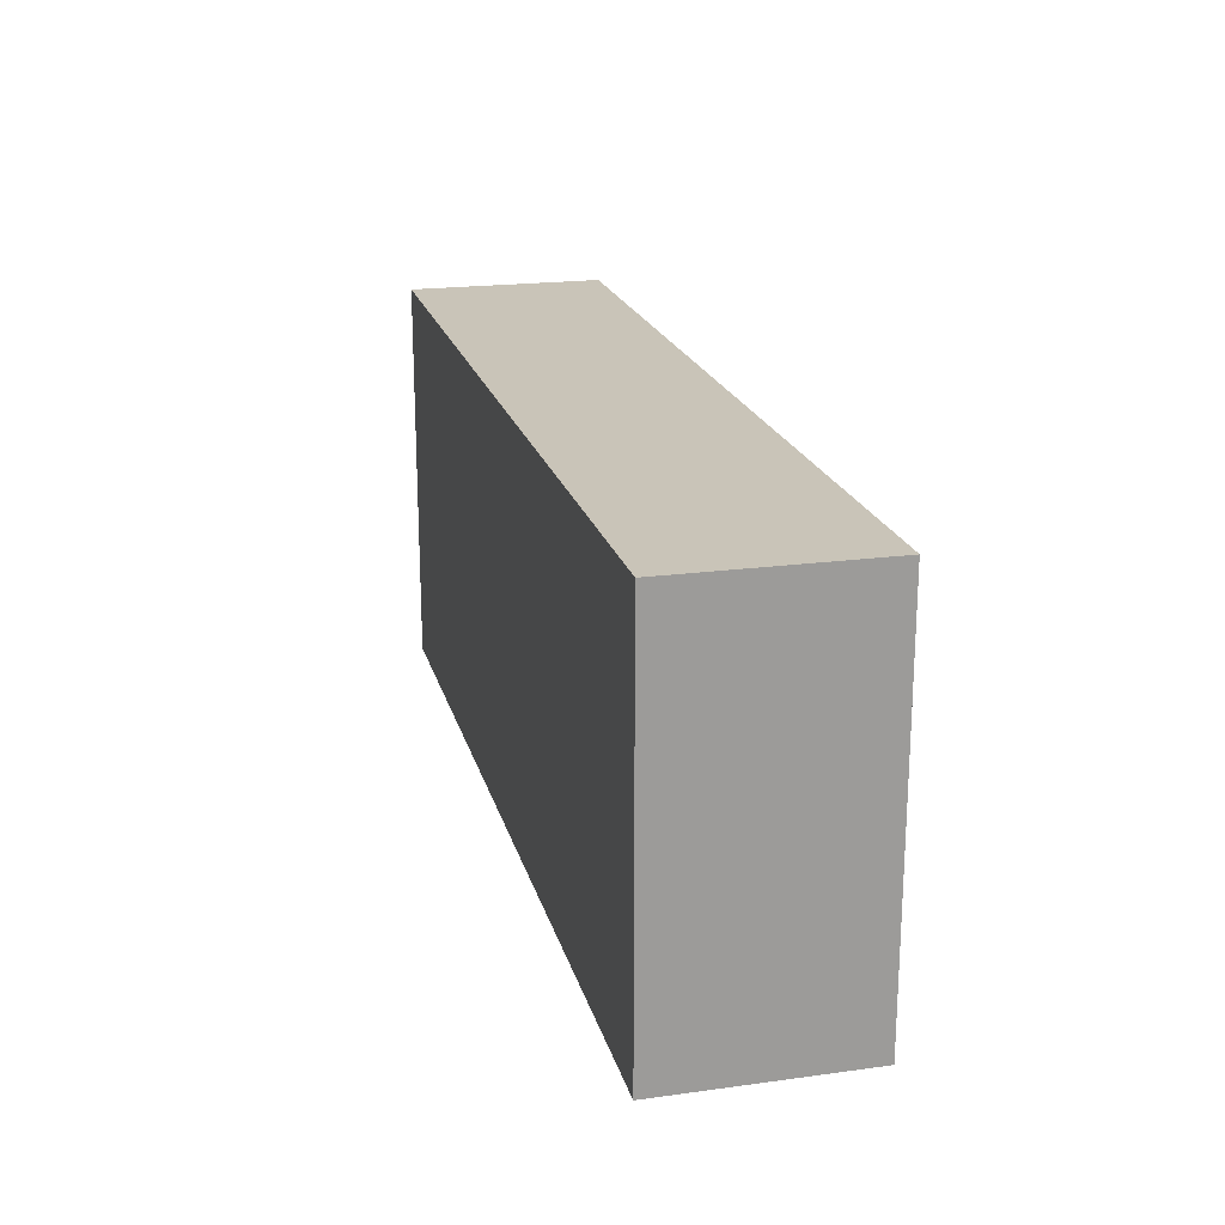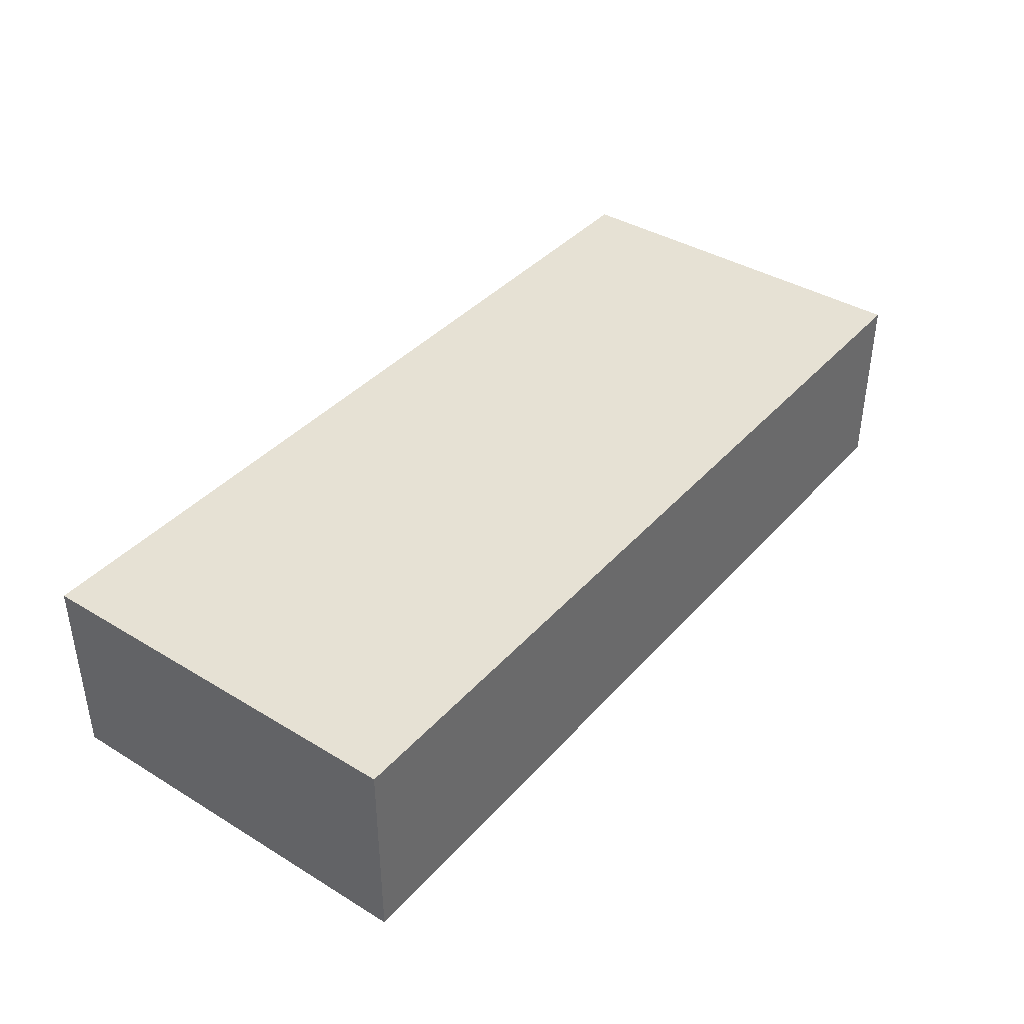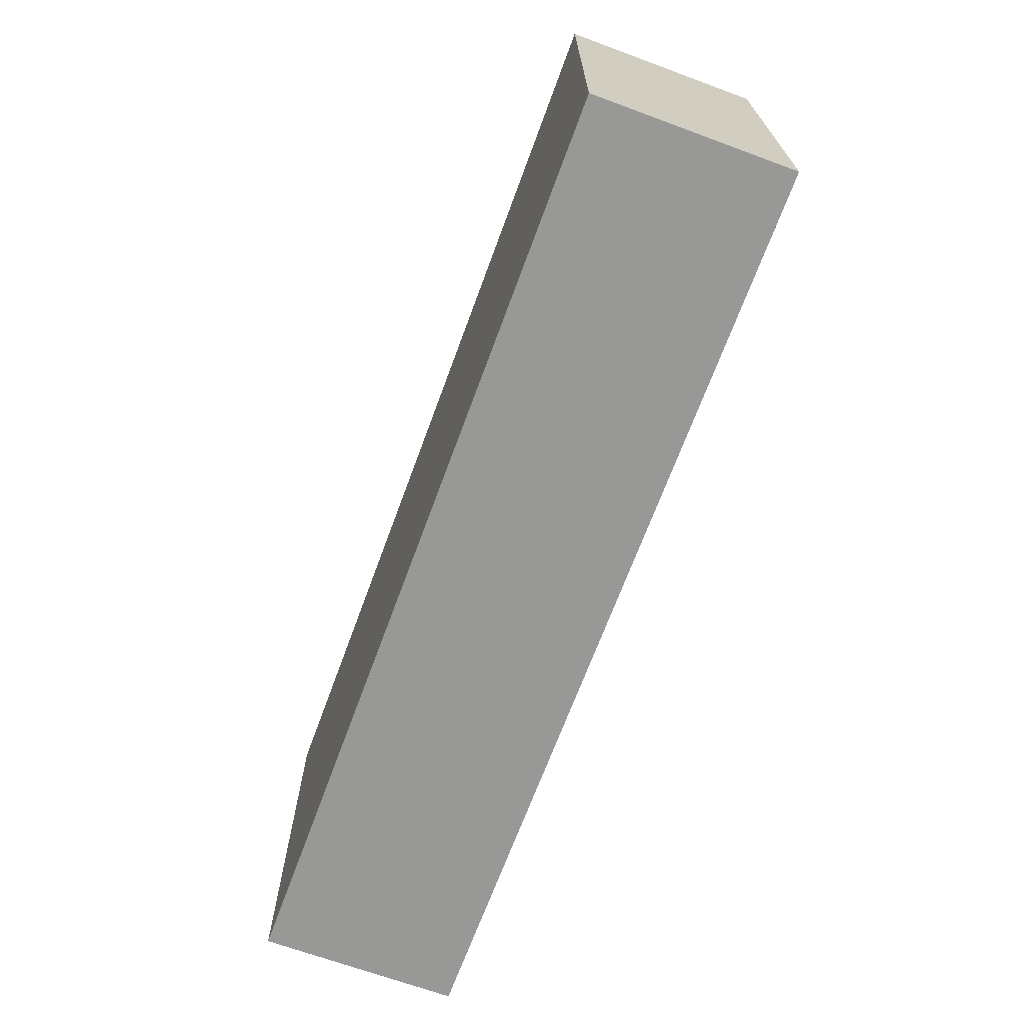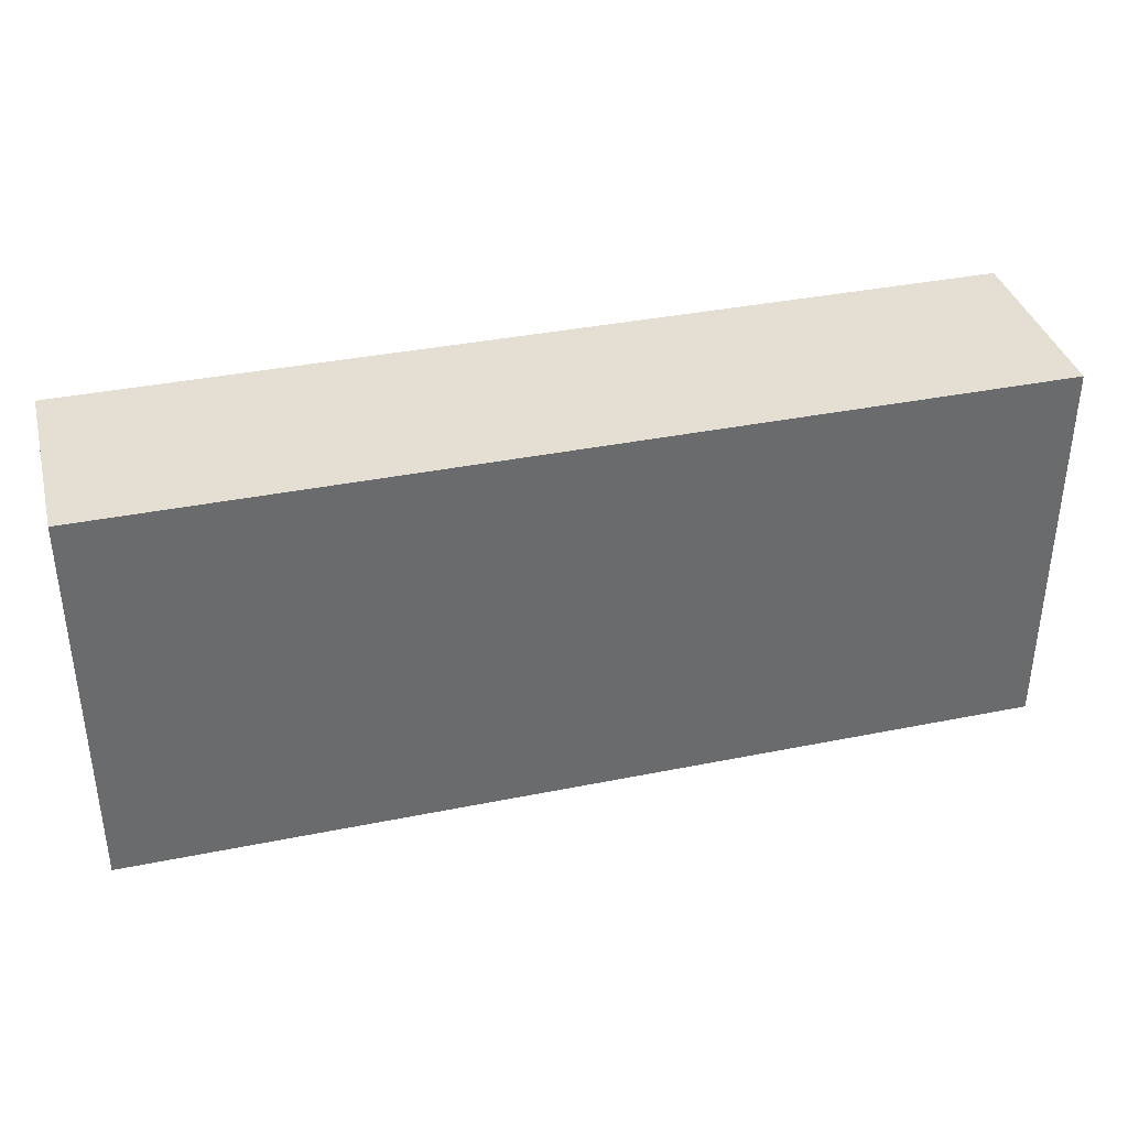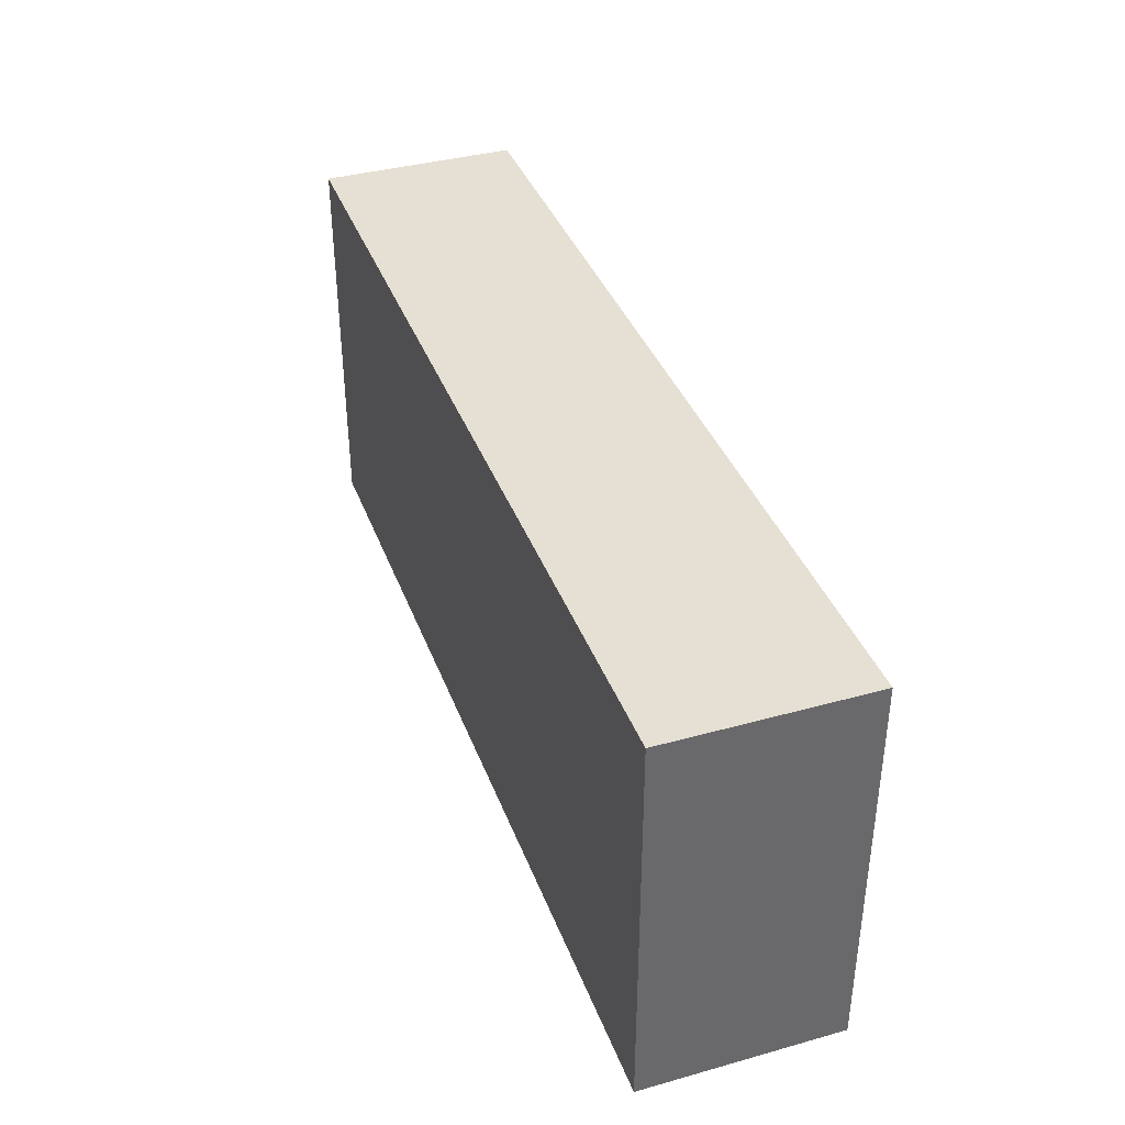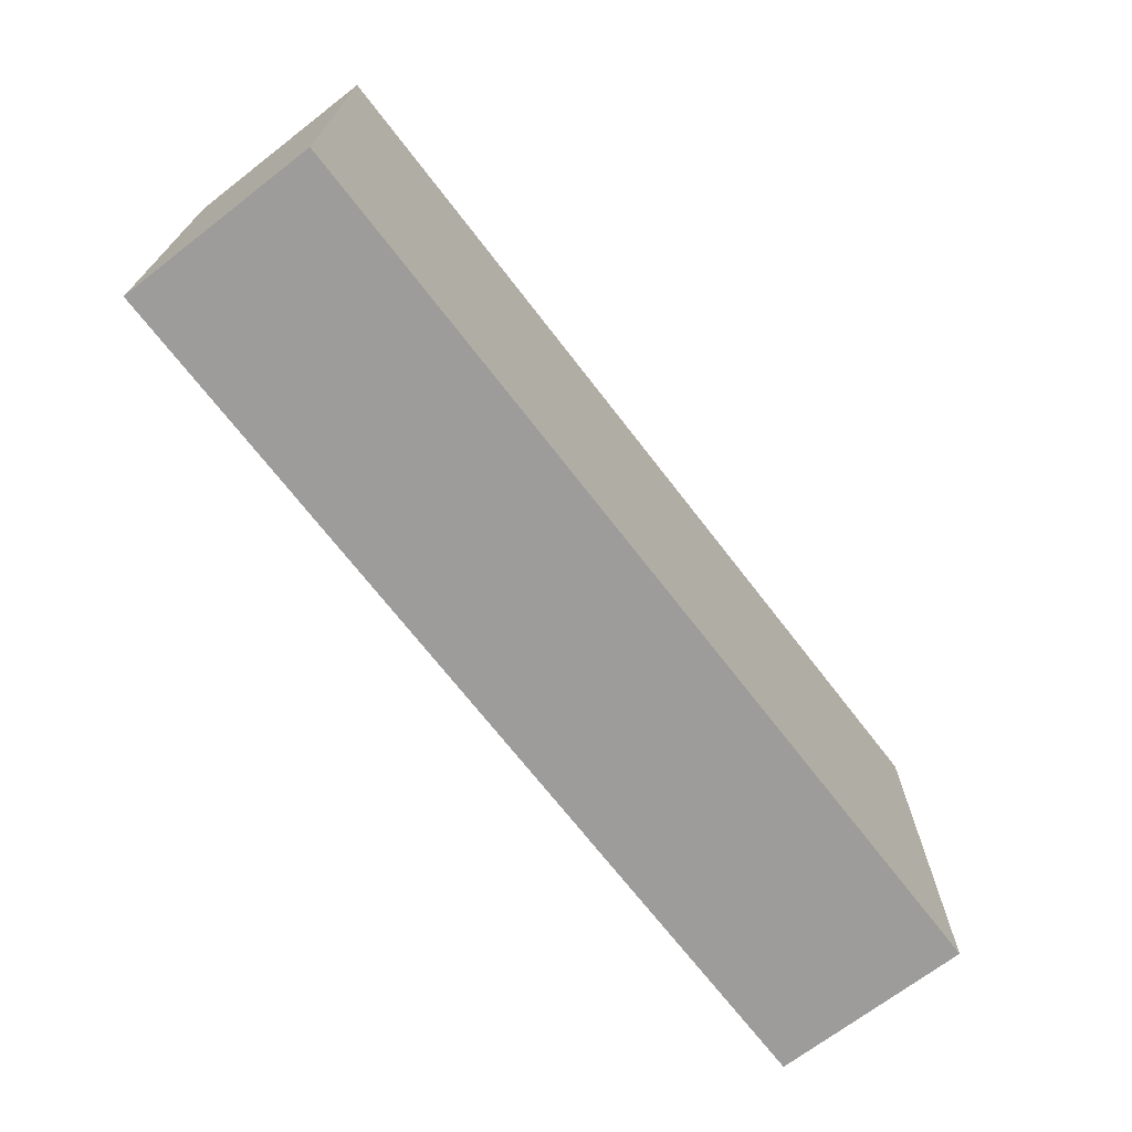
<metadata>
{"format":"obj","ext":"obj","renderer":"f3d","projection":"perspective","resolution":1024,"background":"white","views":[{"elev":20.2,"azim":76.1,"up":"+Y"},{"elev":39.3,"azim":127.0,"up":"+Z"},{"elev":-68.5,"azim":-110.2,"up":"+Y"},{"elev":37.0,"azim":-14.6,"up":"+Y"},{"elev":38.2,"azim":70.6,"up":"+Y"},{"elev":-70.0,"azim":127.6,"up":"+Y"}]}
</metadata>
<code>
g default
v -3.5 -1.5 0.75
v -2.1 -1.5 0.75
v -0.7 -1.5 0.75
v 0.7 -1.5 0.75
v 2.1 -1.5 0.75
v 3.5 -1.5 0.75
v -3.5 -0.9 0.75
v -2.1 -0.9 0.75
v -0.7 -0.9 0.75
v 0.7 -0.9 0.75
v 2.1 -0.9 0.75
v 3.5 -0.9 0.75
v -3.5 -0.3 0.75
v -2.1 -0.3 0.75
v -0.7 -0.3 0.75
v 0.7 -0.3 0.75
v 2.1 -0.3 0.75
v 3.5 -0.3 0.75
v -3.5 0.3 0.75
v -2.1 0.3 0.75
v -0.7 0.3 0.75
v 0.7 0.3 0.75
v 2.1 0.3 0.75
v 3.5 0.3 0.75
v -3.5 0.9 0.75
v -2.1 0.9 0.75
v -0.7 0.9 0.75
v 0.7 0.9 0.75
v 2.1 0.9 0.75
v 3.5 0.9 0.75
v -3.5 1.5 0.75
v -2.1 1.5 0.75
v -0.7 1.5 0.75
v 0.7 1.5 0.75
v 2.1 1.5 0.75
v 3.5 1.5 0.75
v -3.5 1.5 0.45
v -2.1 1.5 0.45
v -0.7 1.5 0.45
v 0.7 1.5 0.45
v 2.1 1.5 0.45
v 3.5 1.5 0.45
v -3.5 1.5 0.15
v -2.1 1.5 0.15
v -0.7 1.5 0.15
v 0.7 1.5 0.15
v 2.1 1.5 0.15
v 3.5 1.5 0.15
v -3.5 1.5 -0.15
v -2.1 1.5 -0.15
v -0.7 1.5 -0.15
v 0.7 1.5 -0.15
v 2.1 1.5 -0.15
v 3.5 1.5 -0.15
v -3.5 1.5 -0.45
v -2.1 1.5 -0.45
v -0.7 1.5 -0.45
v 0.7 1.5 -0.45
v 2.1 1.5 -0.45
v 3.5 1.5 -0.45
v -3.5 1.5 -0.75
v -2.1 1.5 -0.75
v -0.7 1.5 -0.75
v 0.7 1.5 -0.75
v 2.1 1.5 -0.75
v 3.5 1.5 -0.75
v -3.5 0.9 -0.75
v -2.1 0.9 -0.75
v -0.7 0.9 -0.75
v 0.7 0.9 -0.75
v 2.1 0.9 -0.75
v 3.5 0.9 -0.75
v -3.5 0.3 -0.75
v -2.1 0.3 -0.75
v -0.7 0.3 -0.75
v 0.7 0.3 -0.75
v 2.1 0.3 -0.75
v 3.5 0.3 -0.75
v -3.5 -0.3 -0.75
v -2.1 -0.3 -0.75
v -0.7 -0.3 -0.75
v 0.7 -0.3 -0.75
v 2.1 -0.3 -0.75
v 3.5 -0.3 -0.75
v -3.5 -0.9 -0.75
v -2.1 -0.9 -0.75
v -0.7 -0.9 -0.75
v 0.7 -0.9 -0.75
v 2.1 -0.9 -0.75
v 3.5 -0.9 -0.75
v -3.5 -1.5 -0.75
v -2.1 -1.5 -0.75
v -0.7 -1.5 -0.75
v 0.7 -1.5 -0.75
v 2.1 -1.5 -0.75
v 3.5 -1.5 -0.75
v -3.5 -1.5 -0.45
v -2.1 -1.5 -0.45
v -0.7 -1.5 -0.45
v 0.7 -1.5 -0.45
v 2.1 -1.5 -0.45
v 3.5 -1.5 -0.45
v -3.5 -1.5 -0.15
v -2.1 -1.5 -0.15
v -0.7 -1.5 -0.15
v 0.7 -1.5 -0.15
v 2.1 -1.5 -0.15
v 3.5 -1.5 -0.15
v -3.5 -1.5 0.15
v -2.1 -1.5 0.15
v -0.7 -1.5 0.15
v 0.7 -1.5 0.15
v 2.1 -1.5 0.15
v 3.5 -1.5 0.15
v -3.5 -1.5 0.45
v -2.1 -1.5 0.45
v -0.7 -1.5 0.45
v 0.7 -1.5 0.45
v 2.1 -1.5 0.45
v 3.5 -1.5 0.45
v 3.5 -0.9 -0.45
v 3.5 -0.9 -0.15
v 3.5 -0.9 0.15
v 3.5 -0.9 0.45
v 3.5 -0.3 -0.45
v 3.5 -0.3 -0.15
v 3.5 -0.3 0.15
v 3.5 -0.3 0.45
v 3.5 0.3 -0.45
v 3.5 0.3 -0.15
v 3.5 0.3 0.15
v 3.5 0.3 0.45
v 3.5 0.9 -0.45
v 3.5 0.9 -0.15
v 3.5 0.9 0.15
v 3.5 0.9 0.45
v -3.5 -0.9 -0.45
v -3.5 -0.9 -0.15
v -3.5 -0.9 0.15
v -3.5 -0.9 0.45
v -3.5 -0.3 -0.45
v -3.5 -0.3 -0.15
v -3.5 -0.3 0.15
v -3.5 -0.3 0.45
v -3.5 0.3 -0.45
v -3.5 0.3 -0.15
v -3.5 0.3 0.15
v -3.5 0.3 0.45
v -3.5 0.9 -0.45
v -3.5 0.9 -0.15
v -3.5 0.9 0.15
v -3.5 0.9 0.45
g pCube1
f 1 2 7
f 7 2 8
f 2 3 8
f 8 3 9
f 3 4 9
f 9 4 10
f 4 5 10
f 10 5 11
f 5 6 11
f 11 6 12
f 7 8 13
f 13 8 14
f 8 9 14
f 14 9 15
f 9 10 15
f 15 10 16
f 10 11 16
f 16 11 17
f 11 12 17
f 17 12 18
f 13 14 19
f 19 14 20
f 14 15 20
f 20 15 21
f 15 16 21
f 21 16 22
f 16 17 22
f 22 17 23
f 17 18 23
f 23 18 24
f 19 20 25
f 25 20 26
f 20 21 26
f 26 21 27
f 21 22 27
f 27 22 28
f 22 23 28
f 28 23 29
f 23 24 29
f 29 24 30
f 25 26 31
f 31 26 32
f 26 27 32
f 32 27 33
f 27 28 33
f 33 28 34
f 28 29 34
f 34 29 35
f 29 30 35
f 35 30 36
f 31 32 37
f 37 32 38
f 32 33 38
f 38 33 39
f 33 34 39
f 39 34 40
f 34 35 40
f 40 35 41
f 35 36 41
f 41 36 42
f 37 38 43
f 43 38 44
f 38 39 44
f 44 39 45
f 39 40 45
f 45 40 46
f 40 41 46
f 46 41 47
f 41 42 47
f 47 42 48
f 43 44 49
f 49 44 50
f 44 45 50
f 50 45 51
f 45 46 51
f 51 46 52
f 46 47 52
f 52 47 53
f 47 48 53
f 53 48 54
f 49 50 55
f 55 50 56
f 50 51 56
f 56 51 57
f 51 52 57
f 57 52 58
f 52 53 58
f 58 53 59
f 53 54 59
f 59 54 60
f 55 56 61
f 61 56 62
f 56 57 62
f 62 57 63
f 57 58 63
f 63 58 64
f 58 59 64
f 64 59 65
f 59 60 65
f 65 60 66
f 61 62 67
f 67 62 68
f 62 63 68
f 68 63 69
f 63 64 69
f 69 64 70
f 64 65 70
f 70 65 71
f 65 66 71
f 71 66 72
f 67 68 73
f 73 68 74
f 68 69 74
f 74 69 75
f 69 70 75
f 75 70 76
f 70 71 76
f 76 71 77
f 71 72 77
f 77 72 78
f 73 74 79
f 79 74 80
f 74 75 80
f 80 75 81
f 75 76 81
f 81 76 82
f 76 77 82
f 82 77 83
f 77 78 83
f 83 78 84
f 79 80 85
f 85 80 86
f 80 81 86
f 86 81 87
f 81 82 87
f 87 82 88
f 82 83 88
f 88 83 89
f 83 84 89
f 89 84 90
f 85 86 91
f 91 86 92
f 86 87 92
f 92 87 93
f 87 88 93
f 93 88 94
f 88 89 94
f 94 89 95
f 89 90 95
f 95 90 96
f 91 92 97
f 97 92 98
f 92 93 98
f 98 93 99
f 93 94 99
f 99 94 100
f 94 95 100
f 100 95 101
f 95 96 101
f 101 96 102
f 97 98 103
f 103 98 104
f 98 99 104
f 104 99 105
f 99 100 105
f 105 100 106
f 100 101 106
f 106 101 107
f 101 102 107
f 107 102 108
f 103 104 109
f 109 104 110
f 104 105 110
f 110 105 111
f 105 106 111
f 111 106 112
f 106 107 112
f 112 107 113
f 107 108 113
f 113 108 114
f 109 110 115
f 115 110 116
f 110 111 116
f 116 111 117
f 111 112 117
f 117 112 118
f 112 113 118
f 118 113 119
f 113 114 119
f 119 114 120
f 115 116 1
f 1 116 2
f 116 117 2
f 2 117 3
f 117 118 3
f 3 118 4
f 118 119 4
f 4 119 5
f 119 120 5
f 5 120 6
f 102 96 121
f 121 96 90
f 108 102 122
f 122 102 121
f 114 108 123
f 123 108 122
f 120 114 124
f 124 114 123
f 6 120 12
f 12 120 124
f 121 90 125
f 125 90 84
f 122 121 126
f 126 121 125
f 123 122 127
f 127 122 126
f 124 123 128
f 128 123 127
f 12 124 18
f 18 124 128
f 125 84 129
f 129 84 78
f 126 125 130
f 130 125 129
f 127 126 131
f 131 126 130
f 128 127 132
f 132 127 131
f 18 128 24
f 24 128 132
f 129 78 133
f 133 78 72
f 130 129 134
f 134 129 133
f 131 130 135
f 135 130 134
f 132 131 136
f 136 131 135
f 24 132 30
f 30 132 136
f 133 72 60
f 60 72 66
f 134 133 54
f 54 133 60
f 135 134 48
f 48 134 54
f 136 135 42
f 42 135 48
f 30 136 36
f 36 136 42
f 91 97 85
f 85 97 137
f 97 103 137
f 137 103 138
f 103 109 138
f 138 109 139
f 109 115 139
f 139 115 140
f 115 1 140
f 140 1 7
f 85 137 79
f 79 137 141
f 137 138 141
f 141 138 142
f 138 139 142
f 142 139 143
f 139 140 143
f 143 140 144
f 140 7 144
f 144 7 13
f 79 141 73
f 73 141 145
f 141 142 145
f 145 142 146
f 142 143 146
f 146 143 147
f 143 144 147
f 147 144 148
f 144 13 148
f 148 13 19
f 73 145 67
f 67 145 149
f 145 146 149
f 149 146 150
f 146 147 150
f 150 147 151
f 147 148 151
f 151 148 152
f 148 19 152
f 152 19 25
f 67 149 61
f 61 149 55
f 149 150 55
f 55 150 49
f 150 151 49
f 49 151 43
f 151 152 43
f 43 152 37
f 152 25 37
f 37 25 31

</code>
